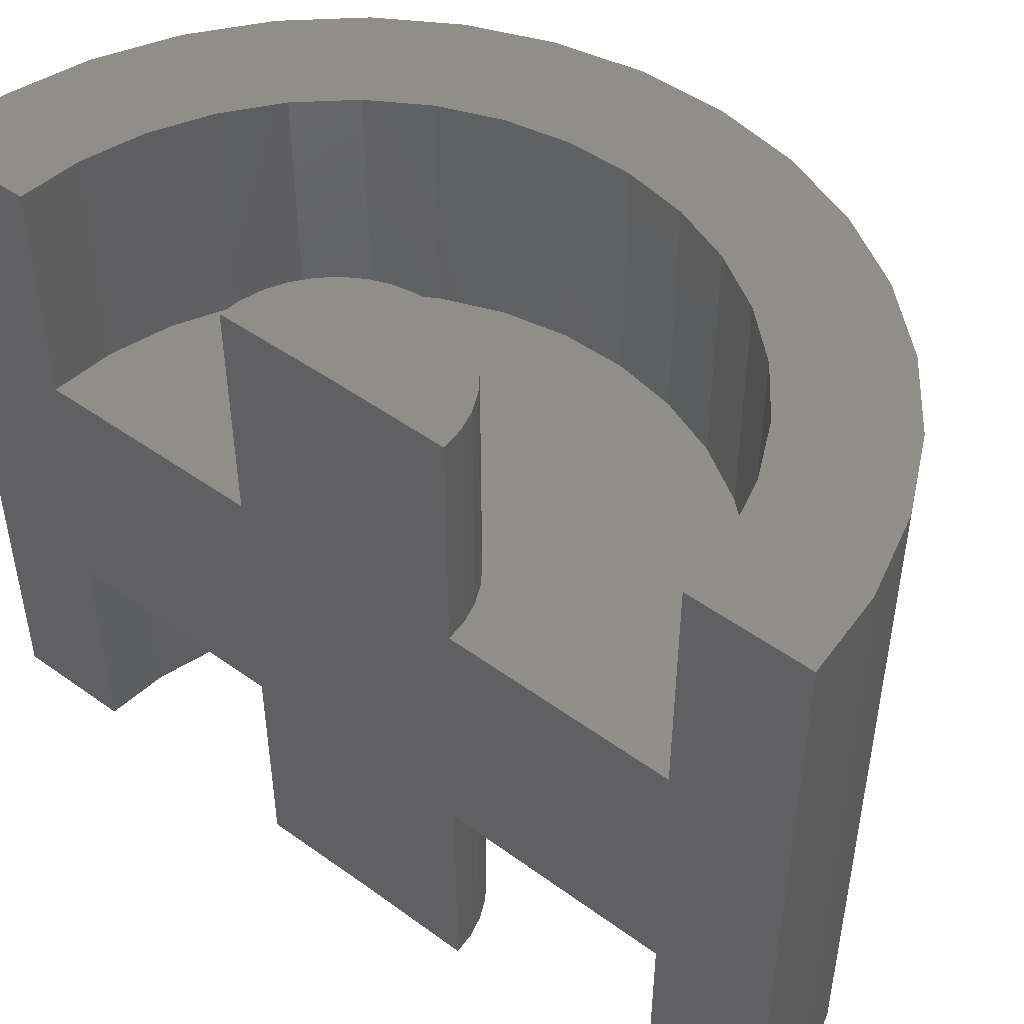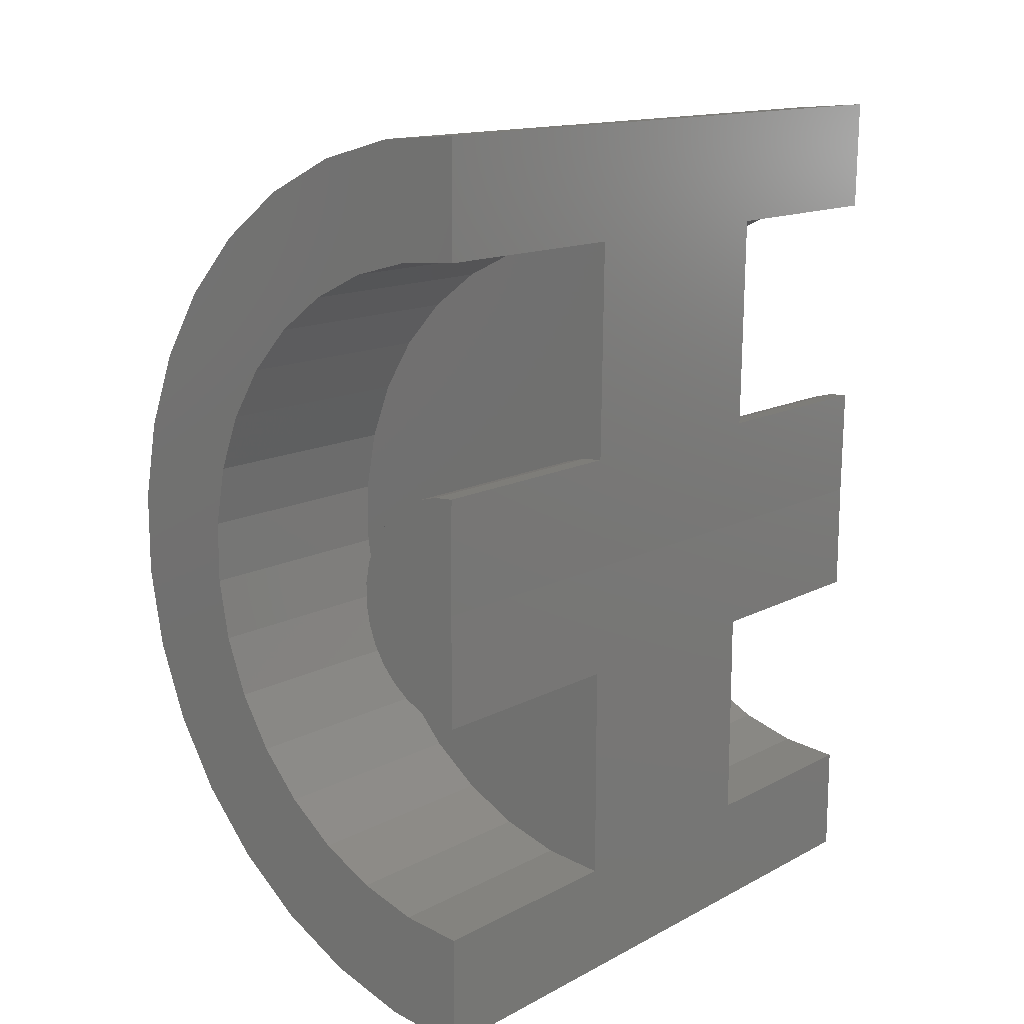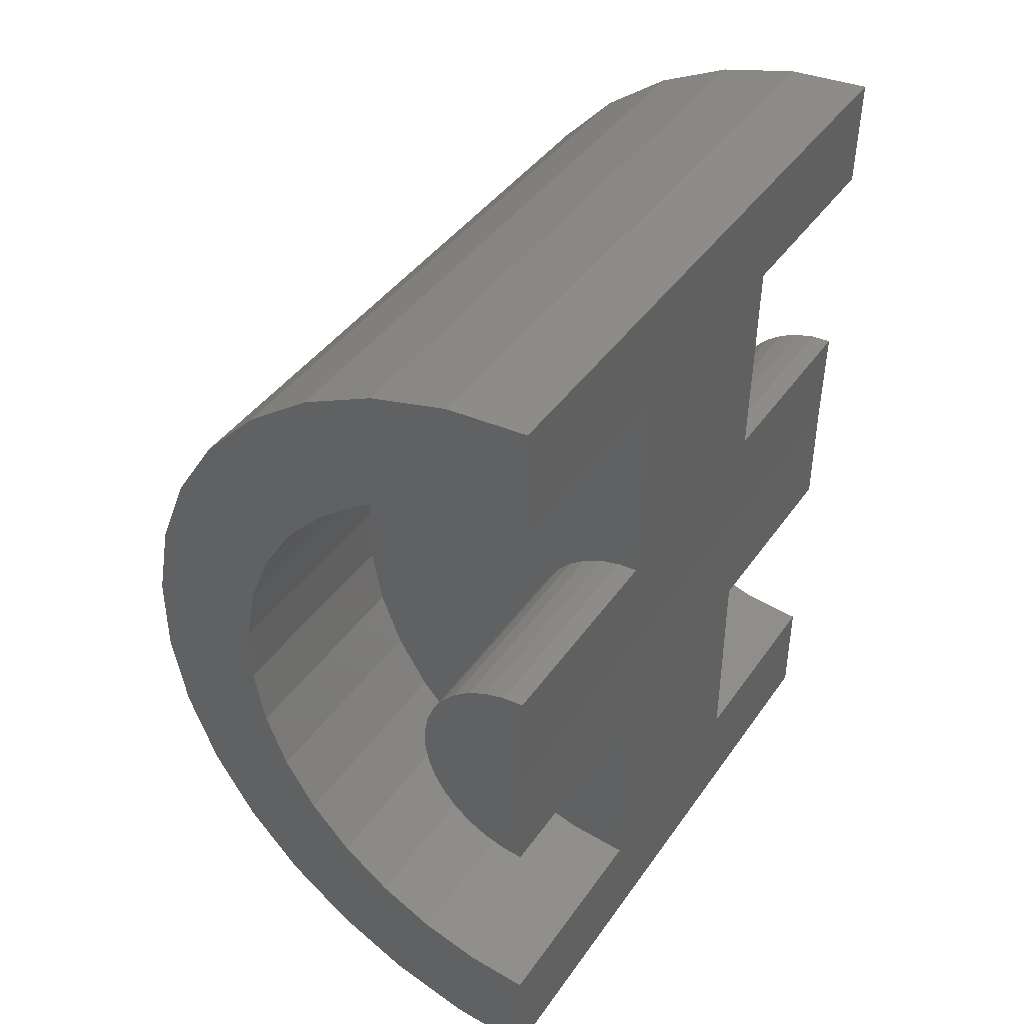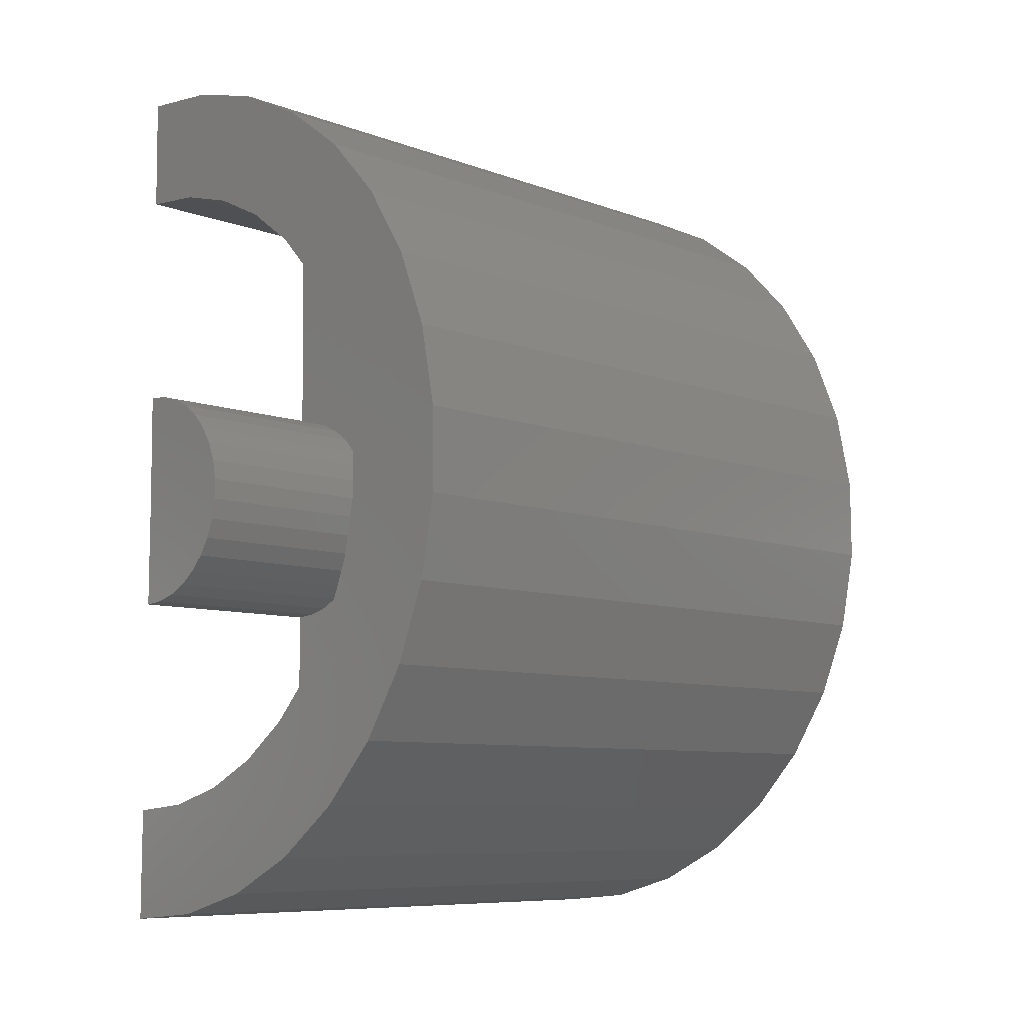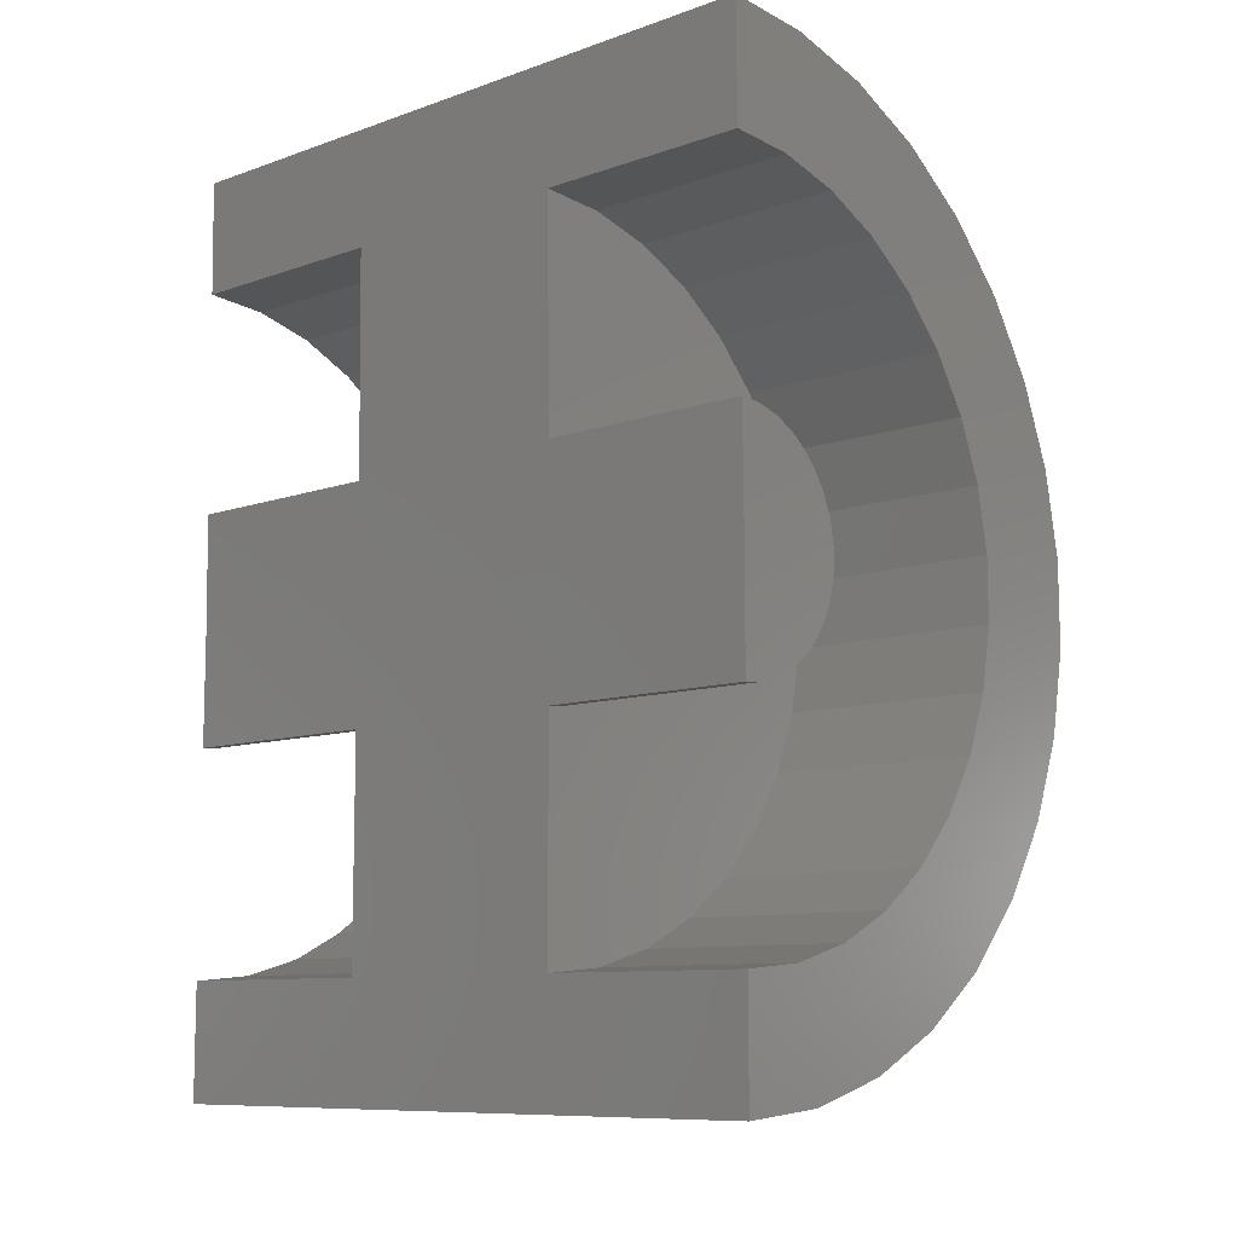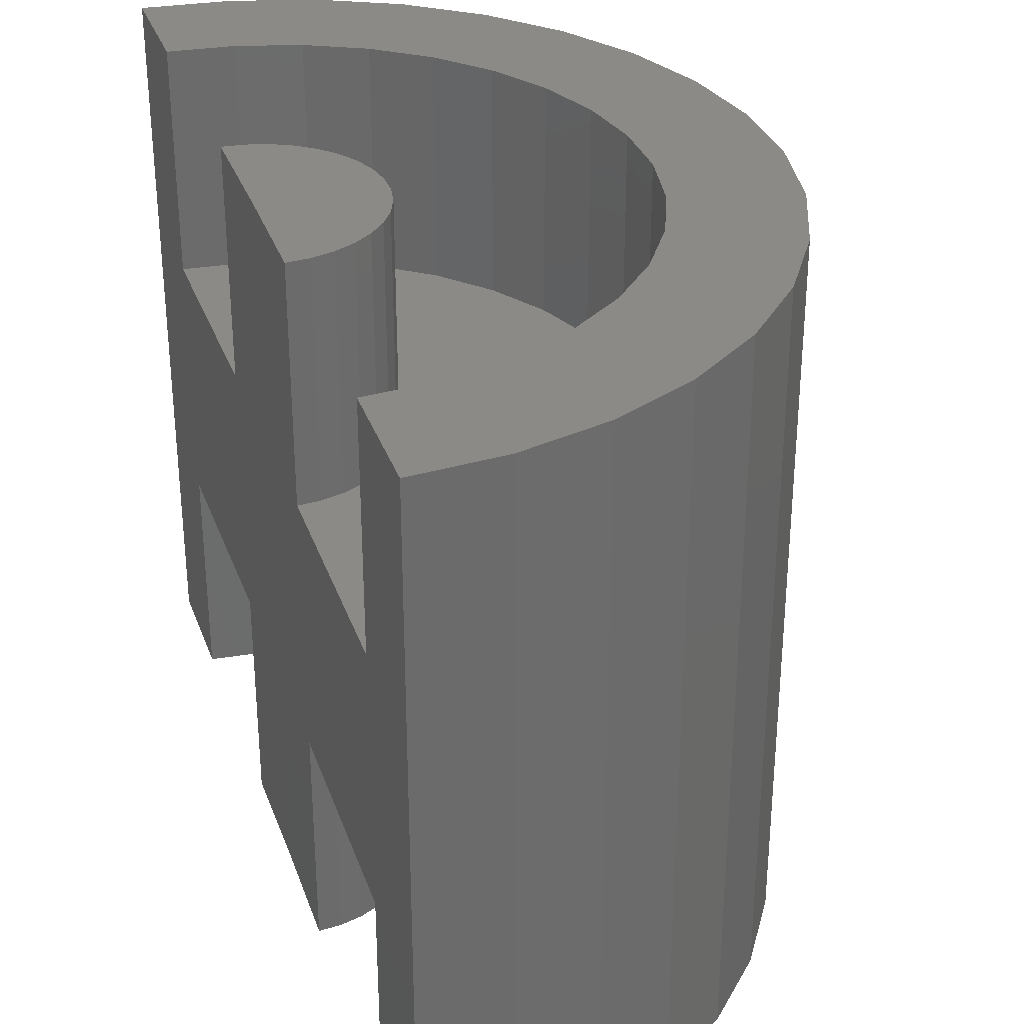
<metadata>
{"format":"stl","ext":"stl","renderer":"f3d","projection":"perspective","resolution":1024,"background":"white","views":[{"elev":47.6,"azim":-51.2,"up":"+Y"},{"elev":14.3,"azim":-138.7,"up":"+Z"},{"elev":41.7,"azim":-148.1,"up":"+Z"},{"elev":-8.2,"azim":44.3,"up":"+Z"},{"elev":-9.4,"azim":-47.2,"up":"+Z"},{"elev":32.1,"azim":-18.2,"up":"+Y"}]}
</metadata>
<code>
# stl→obj: 182 verts, 360 faces
v 0 3.49e-18 0.05699
v 0 -0.08594 0.05699
v -0.0001783 -0.08594 0.07146
v -0.0001783 -0.0588 0.07146
v -0.0001783 -0.02804 0.07146
v -0.0001783 9.616e-18 0.07146
v -0.0007021 -0.08594 0.114
v -0.0007021 1.388e-17 0.114
v -0.0005238 1.243e-17 0.0995
v -0.0005238 -0.02804 0.0995
v -0.0005238 -0.0588 0.0995
v -0.0005238 -0.08594 0.0995
v 0 2.603e-18 0.04252
v 0 -0.02804 0.04252
v 0 -0.0588 0.04252
v 0 -0.08594 0.04252
v 0 -0.08594 0
v 0 -0.08594 0.01447
v 0 -0.0588 0.01447
v 0 -0.02804 0.01447
v 0 8.863e-19 0.01447
v 0 0 -5.262e-18
v 0.04518 -0.08594 0.09173
v 0.02201 -0.08594 0.09336
v 0.02835 -0.08594 0.08868
v 0.0337 -0.08594 0.08291
v 0.05081 -0.08594 0.0828
v 0.03791 -0.08594 0.07624
v 0.0547 -0.08594 0.07298
v 0.04081 -0.08594 0.06892
v 0.05671 -0.08594 0.06262
v 0.04231 -0.08594 0.06119
v 0.04236 -0.08594 0.05331
v 0.05678 -0.08594 0.05206
v 0.04095 -0.08594 0.04556
v 0.05489 -0.08594 0.04167
v 0.03814 -0.08594 0.0382
v 0.05113 -0.08594 0.03181
v 0.03402 -0.08594 0.03149
v 0.02873 -0.08594 0.02565
v 0.0456 -0.08594 0.02281
v 0.02246 -0.08594 0.02089
v 0.03852 -0.08594 0.01499
v 0.01542 -0.08594 0.01737
v 0.007843 -0.08594 0.0152
v 0.03011 -0.08594 0.008601
v 0.01051 -0.08594 0.000978
v 0.02066 -0.08594 0.003878
v 0.038 -0.08594 0.09947
v 0.02951 -0.08594 0.1057
v 0.007327 -0.08594 0.09887
v 0.01493 -0.08594 0.0968
v 0.02001 -0.08594 0.1104
v 0.009822 -0.08594 0.1131
v 0.04231 -0.0588 0.06119
v 0.04081 -0.0588 0.06892
v 0.03791 -0.0588 0.07624
v 0.0337 -0.0588 0.08291
v 0.02835 -0.0588 0.08868
v 0.02201 -0.0588 0.09336
v 0.01493 -0.0588 0.0968
v 0.007327 -0.0588 0.09887
v 0.04236 -0.0588 0.05331
v 0.04095 -0.0588 0.04556
v 0.03814 -0.0588 0.0382
v 0.03402 -0.0588 0.03149
v 0.02873 -0.0588 0.02565
v 0.02246 -0.0588 0.02089
v 0.01542 -0.0588 0.01737
v 0.007843 -0.0588 0.0152
v 0.01389 -0.0588 0.06105
v 0.0144 -0.0588 0.05842
v 0.01442 -0.0588 0.05574
v 0.01394 -0.0588 0.0531
v 0.01298 -0.0588 0.0506
v 0.01158 -0.0588 0.04831
v 0.009782 -0.0588 0.04632
v 0.007646 -0.0588 0.0447
v 0.005248 -0.0588 0.0435
v 0.00267 -0.0588 0.04276
v 0.002494 -0.0588 0.07125
v 0.005081 -0.0588 0.07054
v 0.007494 -0.0588 0.06937
v 0.00965 -0.0588 0.06778
v 0.01147 -0.0588 0.06581
v 0.0129 -0.0588 0.06354
v 0.002494 -0.08594 0.07125
v 0.005081 -0.08594 0.07054
v 0.007494 -0.08594 0.06937
v 0.00965 -0.08594 0.06778
v 0.01147 -0.08594 0.06581
v 0.0129 -0.08594 0.06354
v 0.01389 -0.08594 0.06105
v 0.0144 -0.08594 0.05842
v 0.01442 -0.08594 0.05574
v 0.01394 -0.08594 0.0531
v 0.01298 -0.08594 0.0506
v 0.01158 -0.08594 0.04831
v 0.009782 -0.08594 0.04632
v 0.007646 -0.08594 0.0447
v 0.005248 -0.08594 0.0435
v 0.00267 -0.08594 0.04276
v 0.0129 5.292e-19 0.06354
v 0.01389 3.28e-19 0.06105
v 0.0144 1.154e-19 0.05842
v 0.007646 -9.923e-19 0.0447
v 0.00267 -1.149e-18 0.04276
v 0.005248 -1.089e-18 0.0435
v 0.002494 1.151e-18 0.07125
v 0.005081 1.094e-18 0.07054
v 0.007494 9.998e-19 0.06937
v 0.00965 8.71e-19 0.06778
v 0.01147 7.124e-19 0.06581
v 0.01442 -1.011e-19 0.05574
v 0.01394 -3.141e-19 0.0531
v 0.01298 -5.164e-19 0.0506
v 0.01158 -7.009e-19 0.04831
v 0.009782 -8.614e-19 0.04632
v 0.002494 -0.02804 0.07125
v 0.005081 -0.02804 0.07054
v 0.007494 -0.02804 0.06937
v 0.00965 -0.02804 0.06778
v 0.01147 -0.02804 0.06581
v 0.0129 -0.02804 0.06354
v 0.01389 -0.02804 0.06105
v 0.0144 -0.02804 0.05842
v 0.01442 -0.02804 0.05574
v 0.01394 -0.02804 0.0531
v 0.01298 -0.02804 0.0506
v 0.01158 -0.02804 0.04831
v 0.009782 -0.02804 0.04632
v 0.007646 -0.02804 0.0447
v 0.005248 -0.02804 0.0435
v 0.00267 -0.02804 0.04276
v 0.04231 -0.02804 0.06119
v 0.04236 -0.02804 0.05331
v 0.04095 -0.02804 0.04556
v 0.03814 -0.02804 0.0382
v 0.01542 -0.02804 0.01737
v 0.007843 -0.02804 0.0152
v 0.03791 -0.02804 0.07624
v 0.04081 -0.02804 0.06892
v 0.007327 -0.02804 0.09887
v 0.01493 -0.02804 0.0968
v 0.02201 -0.02804 0.09336
v 0.02835 -0.02804 0.08868
v 0.0337 -0.02804 0.08291
v 0.03402 -0.02804 0.03149
v 0.02873 -0.02804 0.02565
v 0.02246 -0.02804 0.02089
v 0.04231 3.39e-19 0.06119
v 0.04081 9.634e-19 0.06892
v 0.03791 1.555e-18 0.07624
v 0.0337 2.093e-18 0.08291
v 0.02835 2.559e-18 0.08868
v 0.02201 2.937e-18 0.09336
v 0.01493 3.214e-18 0.0968
v 0.007327 3.382e-18 0.09887
v 0.04236 -2.969e-19 0.05331
v 0.04095 -9.227e-19 0.04556
v 0.03814 -1.517e-18 0.0382
v 0.03402 -2.059e-18 0.03149
v 0.02873 -2.53e-18 0.02565
v 0.02246 -2.915e-18 0.02089
v 0.01542 -3.199e-18 0.01737
v 0.007843 -3.374e-18 0.0152
v 0.04518 9.744e-18 0.09173
v 0.05081 9.023e-18 0.0828
v 0.0547 8.23e-18 0.07298
v 0.05671 7.393e-18 0.06262
v 0.05678 6.541e-18 0.05206
v 0.05489 5.702e-18 0.04167
v 0.05113 4.906e-18 0.03181
v 0.0456 4.179e-18 0.02281
v 0.03852 3.547e-18 0.01499
v 0.03011 3.032e-18 0.008601
v 0.02066 2.65e-18 0.003878
v 0.01051 2.416e-18 0.000978
v 0.038 1.037e-17 0.09947
v 0.02951 1.088e-17 0.1057
v 0.009822 1.147e-17 0.1131
v 0.02001 1.125e-17 0.1104
f 1 2 3
f 1 3 4
f 1 4 5
f 1 5 6
f 7 8 9
f 7 9 10
f 7 10 11
f 7 11 12
f 11 10 4
f 4 10 5
f 1 13 14
f 1 14 15
f 1 15 16
f 1 16 2
f 17 18 19
f 17 19 20
f 17 20 21
f 17 21 22
f 19 15 20
f 20 15 14
f 23 24 25
f 23 25 26
f 23 26 27
f 27 26 28
f 27 28 29
f 29 28 30
f 29 30 31
f 30 32 31
f 31 32 33
f 31 33 34
f 34 33 35
f 34 35 36
f 35 37 36
f 38 36 37
f 38 37 39
f 38 39 40
f 38 40 41
f 40 42 41
f 43 41 42
f 43 42 44
f 43 44 45
f 46 43 45
f 17 47 48
f 18 17 48
f 18 48 46
f 18 46 45
f 49 50 51
f 49 51 52
f 49 52 24
f 49 24 23
f 12 51 50
f 12 50 53
f 12 53 54
f 12 54 7
f 55 30 56
f 56 30 28
f 56 28 57
f 57 28 26
f 57 26 58
f 58 26 25
f 58 25 59
f 59 25 24
f 59 24 60
f 60 24 52
f 60 52 61
f 61 52 51
f 61 51 62
f 62 51 12
f 62 12 11
f 30 55 32
f 32 55 63
f 32 63 33
f 33 63 64
f 33 64 35
f 35 64 65
f 35 65 37
f 37 65 66
f 37 66 39
f 39 66 67
f 39 67 40
f 40 67 68
f 40 68 42
f 42 68 69
f 42 69 44
f 44 69 70
f 44 70 45
f 45 70 19
f 45 19 18
f 55 71 72
f 55 72 73
f 55 73 63
f 63 73 74
f 63 74 75
f 63 75 64
f 64 75 76
f 64 76 77
f 77 78 79
f 64 77 79
f 64 79 65
f 65 79 80
f 19 70 69
f 57 4 81
f 57 81 82
f 57 82 83
f 57 83 56
f 4 57 58
f 4 58 59
f 4 59 60
f 4 60 61
f 4 61 62
f 4 62 11
f 56 83 84
f 56 84 85
f 56 85 86
f 56 86 71
f 56 71 55
f 15 19 69
f 15 69 68
f 15 68 67
f 15 67 66
f 15 66 65
f 15 65 80
f 4 3 81
f 81 3 87
f 81 87 82
f 82 87 88
f 82 88 83
f 83 88 89
f 83 89 84
f 84 89 90
f 84 90 85
f 85 90 91
f 85 91 86
f 86 91 92
f 86 92 71
f 71 92 93
f 71 93 72
f 72 93 94
f 72 94 73
f 73 94 95
f 73 95 74
f 74 95 96
f 74 96 75
f 75 96 97
f 75 97 76
f 76 97 98
f 76 98 77
f 77 98 99
f 77 99 78
f 78 99 100
f 78 100 79
f 79 100 101
f 79 101 80
f 80 101 102
f 80 102 15
f 15 102 16
f 94 93 92
f 16 102 100
f 100 102 101
f 2 16 100
f 2 100 99
f 2 99 98
f 2 98 97
f 2 97 96
f 2 96 95
f 2 95 94
f 2 94 92
f 2 92 91
f 2 91 90
f 2 90 89
f 2 89 88
f 2 88 87
f 2 87 3
f 103 104 105
f 106 107 13
f 108 107 106
f 1 6 109
f 1 109 110
f 1 110 111
f 1 111 112
f 1 112 113
f 1 113 103
f 1 103 105
f 1 105 114
f 1 114 115
f 1 115 116
f 1 116 117
f 1 117 118
f 1 118 106
f 1 106 13
f 6 5 109
f 109 5 119
f 109 119 110
f 110 119 120
f 110 120 111
f 111 120 121
f 111 121 112
f 112 121 122
f 112 122 113
f 113 122 123
f 113 123 103
f 103 123 124
f 103 124 104
f 104 124 125
f 104 125 105
f 105 125 126
f 105 126 114
f 114 126 127
f 114 127 115
f 115 127 128
f 115 128 116
f 116 128 129
f 116 129 117
f 117 129 130
f 117 130 118
f 118 130 131
f 118 131 106
f 106 131 132
f 106 132 108
f 108 132 133
f 108 133 107
f 107 133 134
f 107 134 13
f 13 134 14
f 126 125 135
f 127 126 135
f 136 127 135
f 128 127 136
f 129 128 136
f 137 129 136
f 130 129 137
f 131 130 137
f 133 132 131
f 133 131 137
f 138 133 137
f 134 133 138
f 139 140 20
f 141 142 121
f 141 121 120
f 141 120 119
f 141 119 5
f 5 10 143
f 5 143 144
f 5 144 145
f 5 145 146
f 5 146 147
f 5 147 141
f 142 135 125
f 142 125 124
f 142 124 123
f 142 123 122
f 142 122 121
f 14 134 138
f 14 138 148
f 14 148 149
f 14 149 150
f 14 150 139
f 14 139 20
f 151 142 152
f 152 142 141
f 152 141 153
f 153 141 147
f 153 147 154
f 154 147 146
f 154 146 155
f 155 146 145
f 155 145 156
f 156 145 144
f 156 144 157
f 157 144 143
f 157 143 158
f 158 143 10
f 158 10 9
f 142 151 135
f 135 151 159
f 135 159 136
f 136 159 160
f 136 160 137
f 137 160 161
f 137 161 138
f 138 161 162
f 138 162 148
f 148 162 163
f 148 163 149
f 149 163 164
f 149 164 150
f 150 164 165
f 150 165 139
f 139 165 166
f 139 166 140
f 140 166 21
f 140 21 20
f 155 156 167
f 154 155 167
f 168 154 167
f 153 154 168
f 169 153 168
f 152 153 169
f 170 152 169
f 170 151 152
f 159 151 170
f 171 159 170
f 160 159 171
f 172 160 171
f 172 161 160
f 161 172 173
f 162 161 173
f 163 162 173
f 174 163 173
f 174 164 163
f 164 174 175
f 165 164 175
f 166 165 175
f 166 175 176
f 177 178 22
f 21 166 176
f 21 176 177
f 21 177 22
f 179 167 156
f 179 156 157
f 179 157 158
f 179 158 180
f 9 8 181
f 9 181 182
f 9 182 180
f 9 180 158
f 8 7 181
f 181 7 54
f 181 54 182
f 182 54 53
f 182 53 180
f 180 53 50
f 180 50 179
f 179 50 49
f 179 49 167
f 167 49 23
f 167 23 168
f 168 23 27
f 168 27 169
f 169 27 29
f 169 29 170
f 170 29 31
f 170 31 171
f 171 31 34
f 171 34 172
f 172 34 36
f 172 36 173
f 173 36 38
f 173 38 174
f 174 38 41
f 174 41 175
f 175 41 43
f 175 43 176
f 176 43 46
f 176 46 177
f 177 46 48
f 177 48 178
f 178 48 47
f 178 47 22
f 22 47 17

</code>
